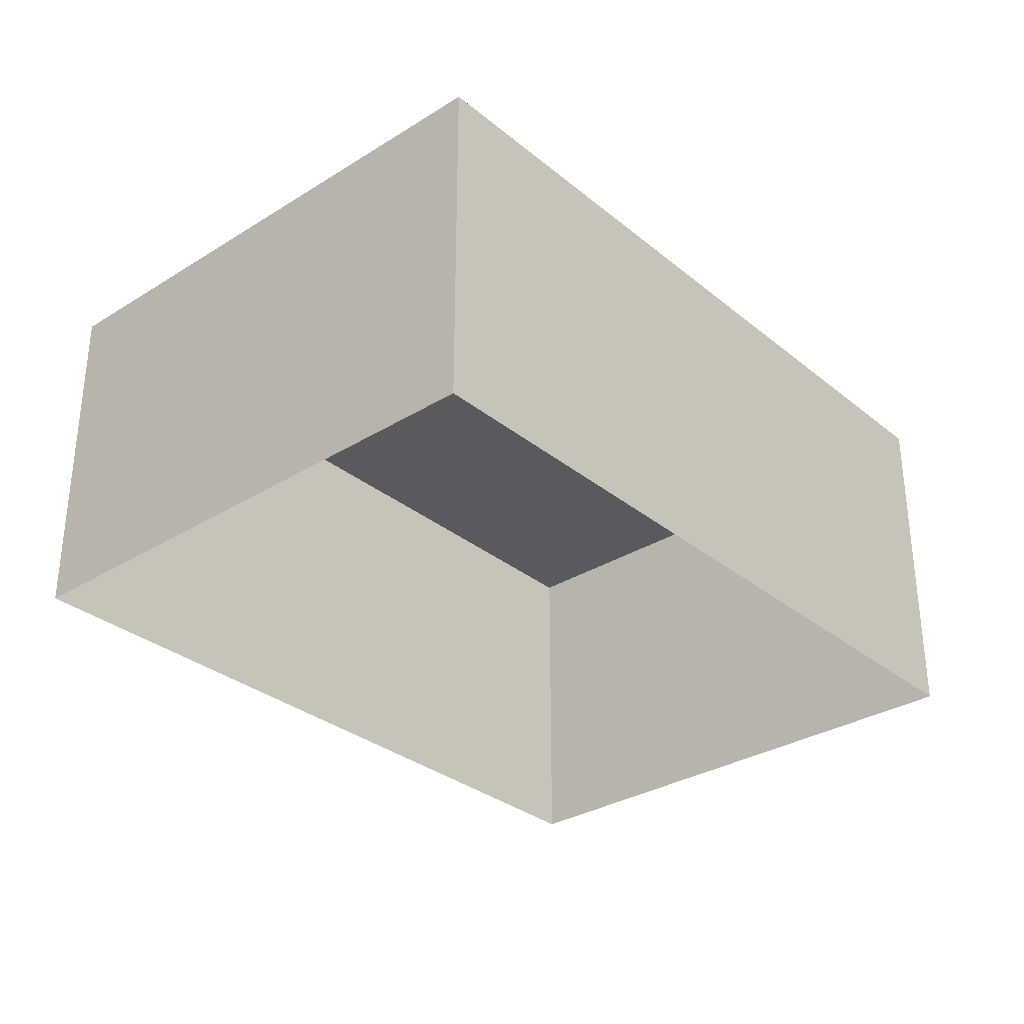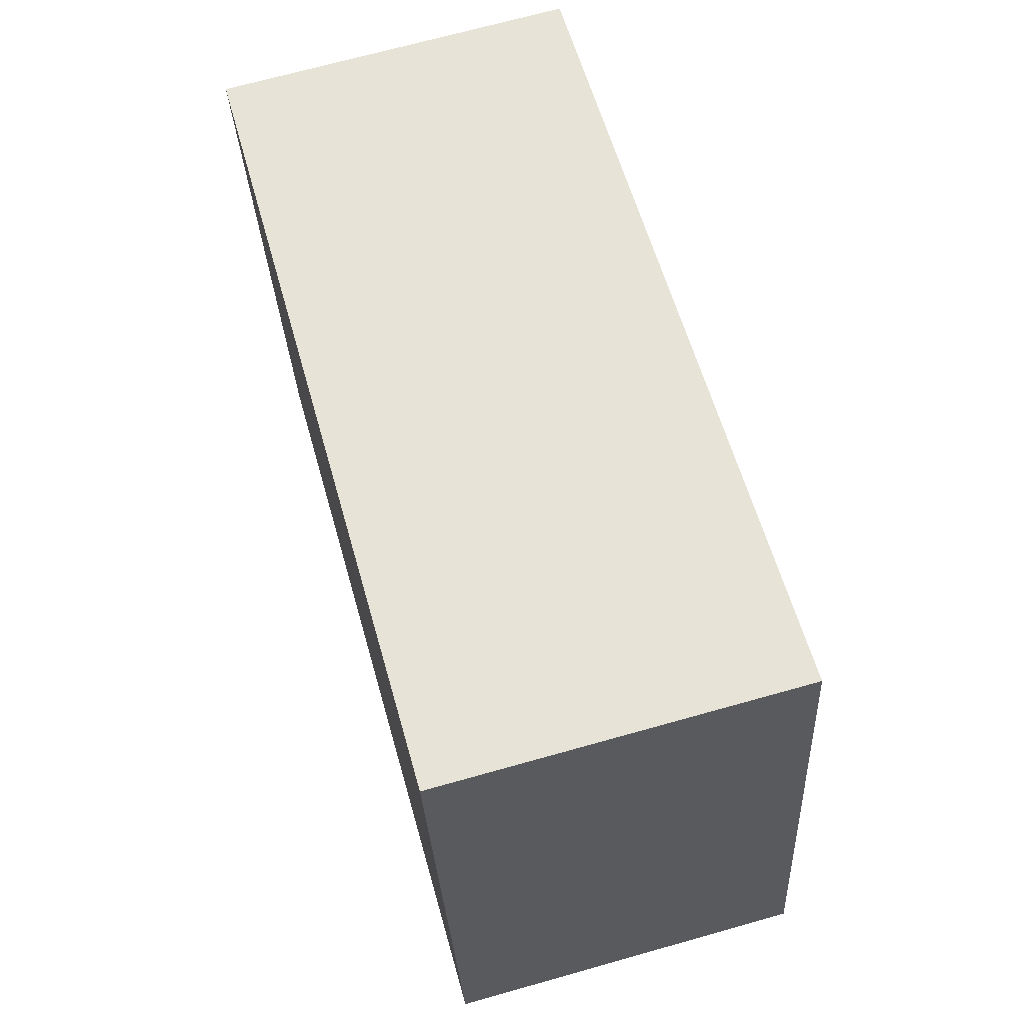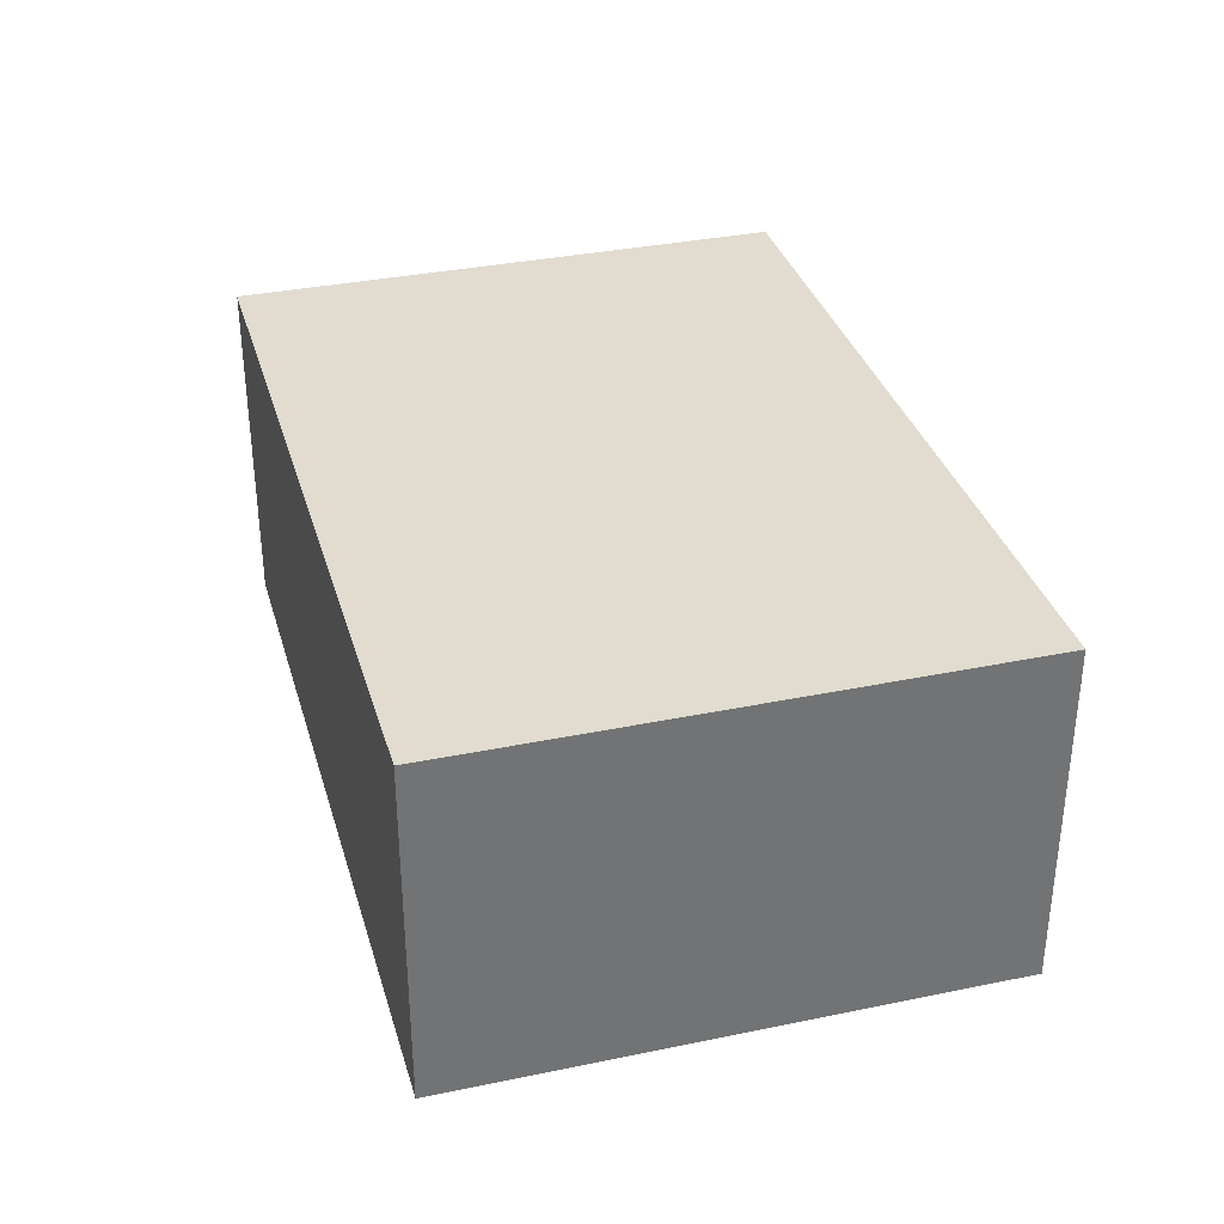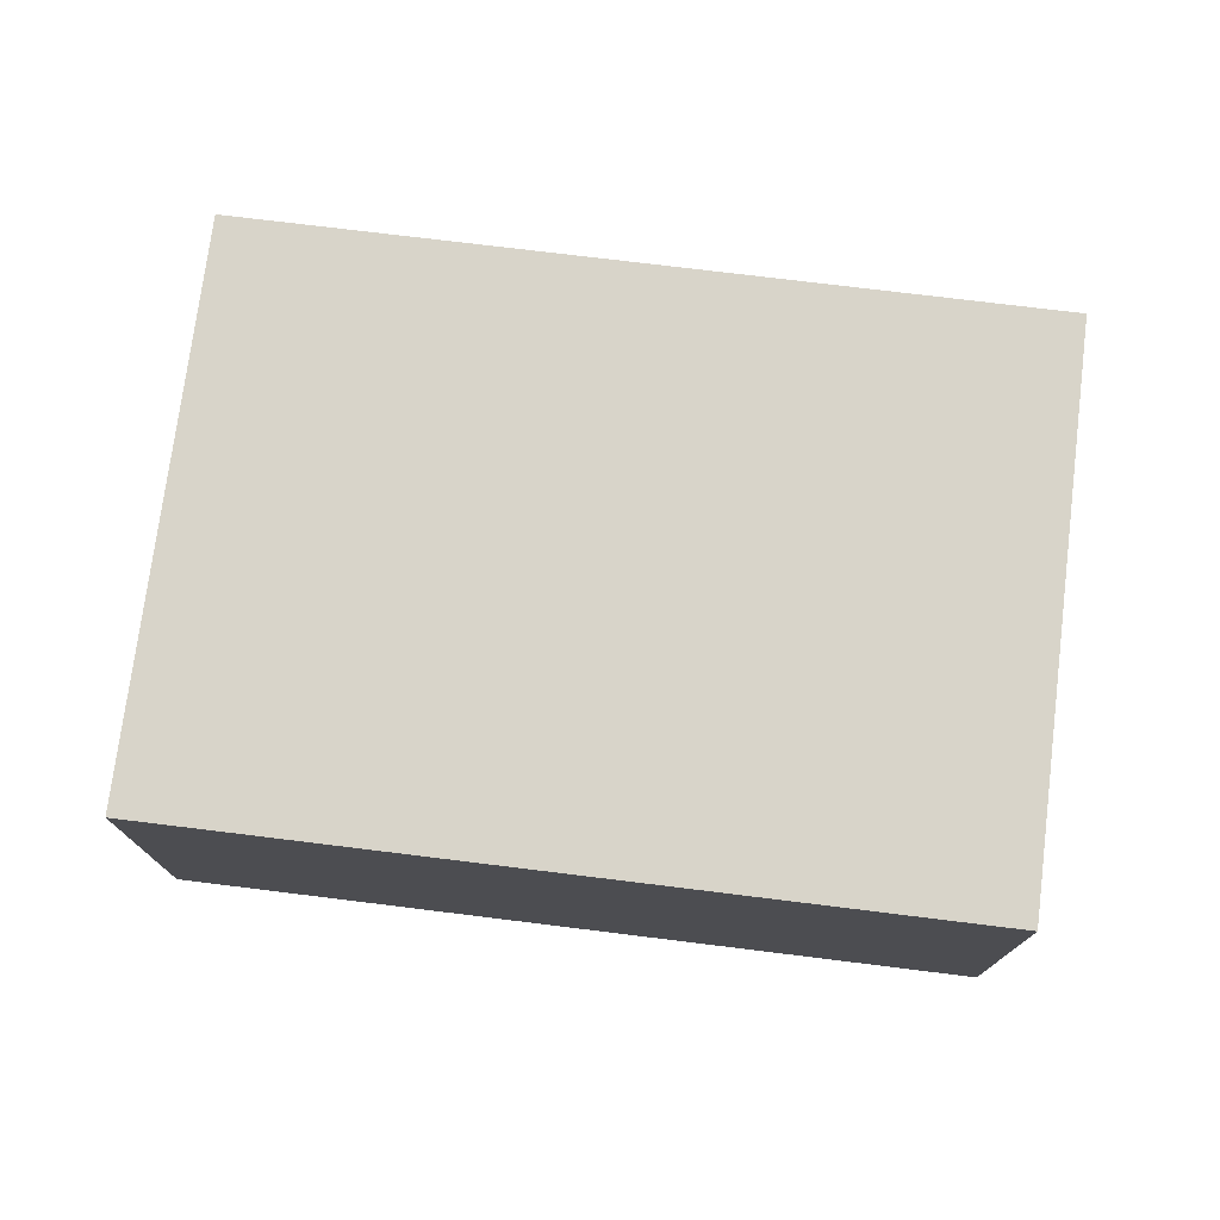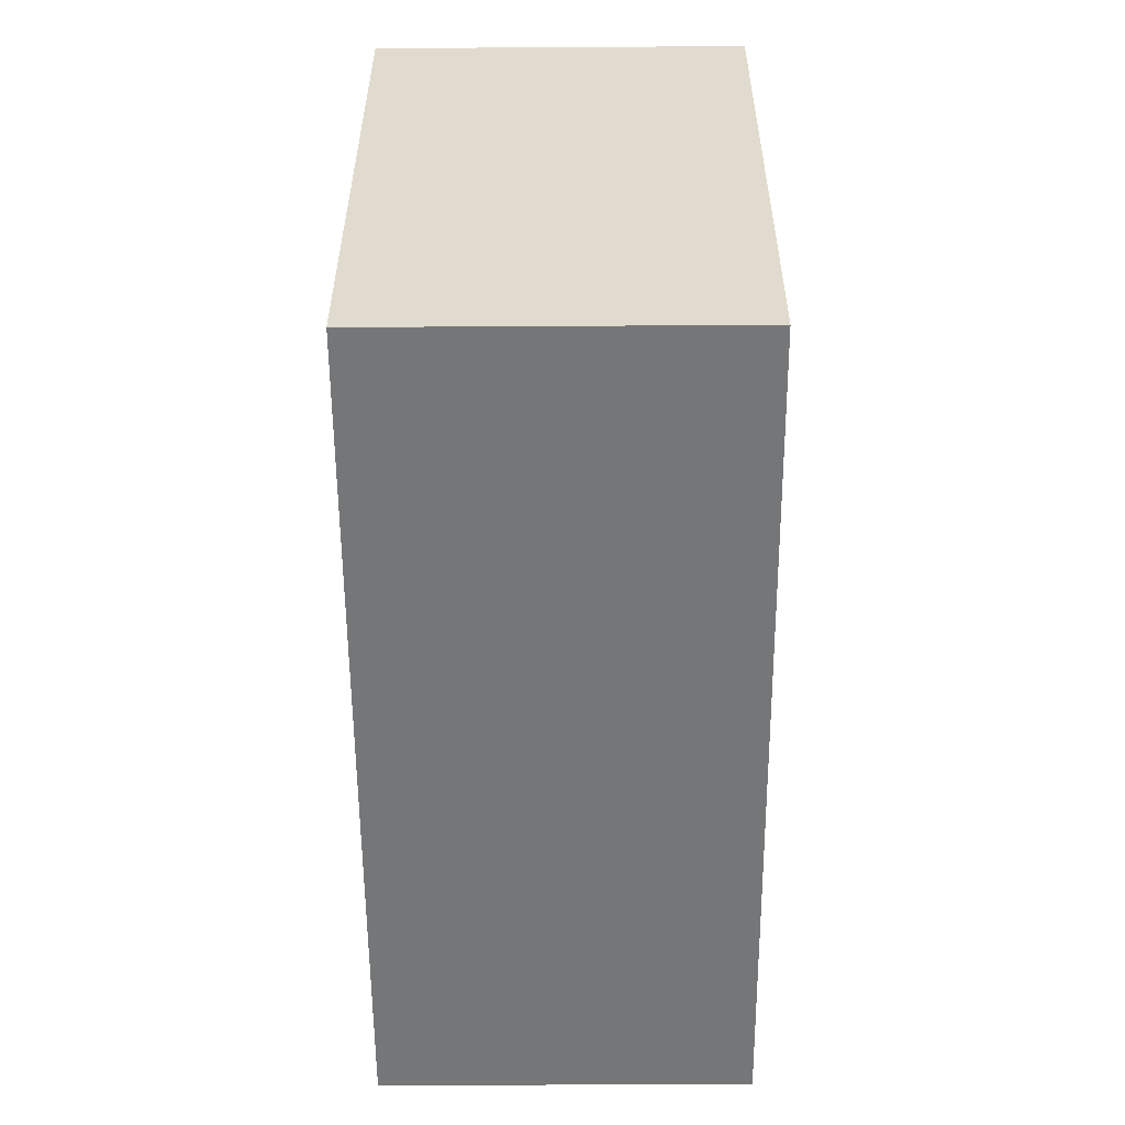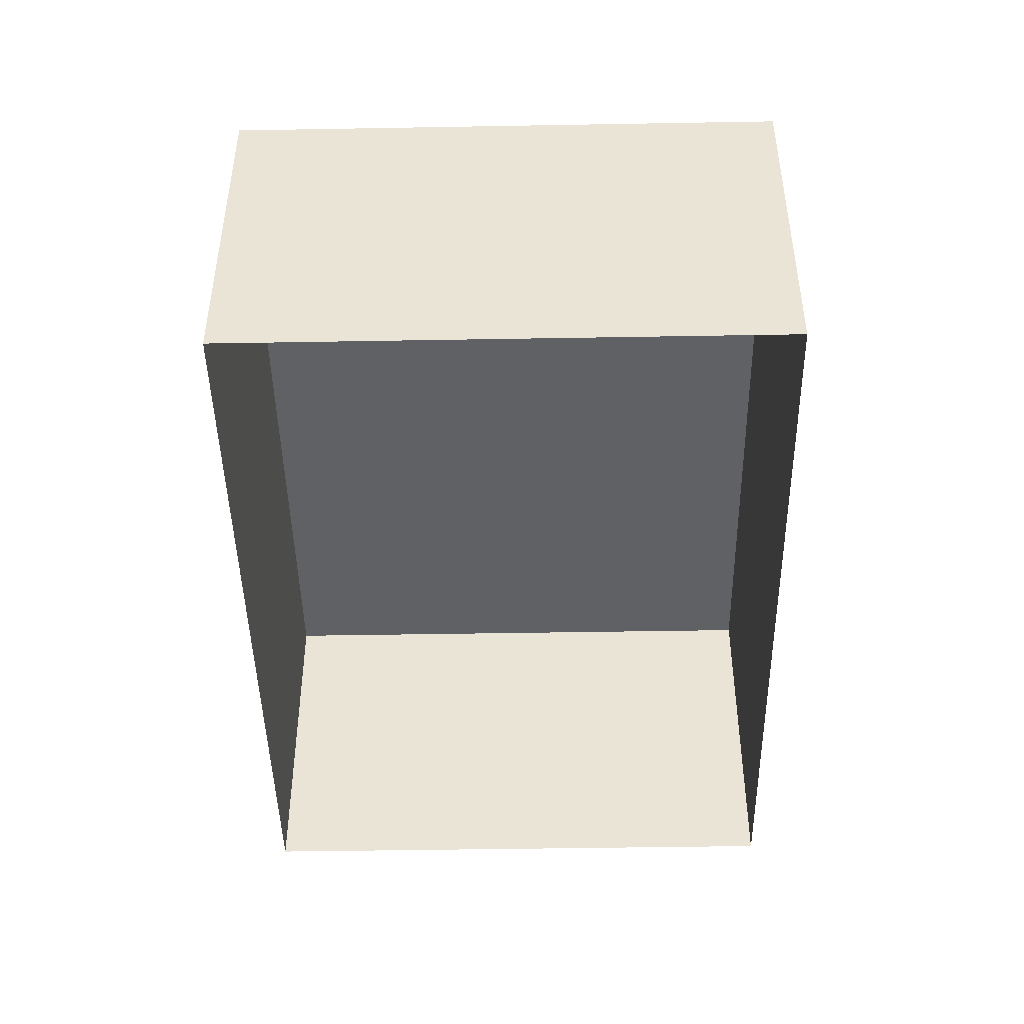
<metadata>
{"format":"obj","ext":"obj","renderer":"f3d","projection":"perspective","resolution":1024,"background":"white","views":[{"elev":-31.5,"azim":-38.3,"up":"+Z"},{"elev":69.6,"azim":74.3,"up":"+Y"},{"elev":34.4,"azim":84.8,"up":"+Z"},{"elev":75.0,"azim":17.5,"up":"+Z"},{"elev":-46.2,"azim":90.4,"up":"+Y"},{"elev":-45.4,"azim":-78.5,"up":"+Z"}]}
</metadata>
<code>
v 1.245e+04 -1.505e+04 20.2
v 1.246e+04 -1.505e+04 20.2
v 1.245e+04 -1.506e+04 20.2
v 1.246e+04 -1.504e+04 20.2
v 1.246e+04 -1.505e+04 25.66
v 1.245e+04 -1.505e+04 25.66
v 1.245e+04 -1.506e+04 25.66
v 1.246e+04 -1.504e+04 25.66
f 1 2 3
f 1 4 2
f 5 6 7
f 5 8 6
f 7 1 3
f 7 6 1
f 6 4 1
f 6 8 4
f 5 2 4
f 8 5 4
f 7 3 2
f 5 7 2

</code>
